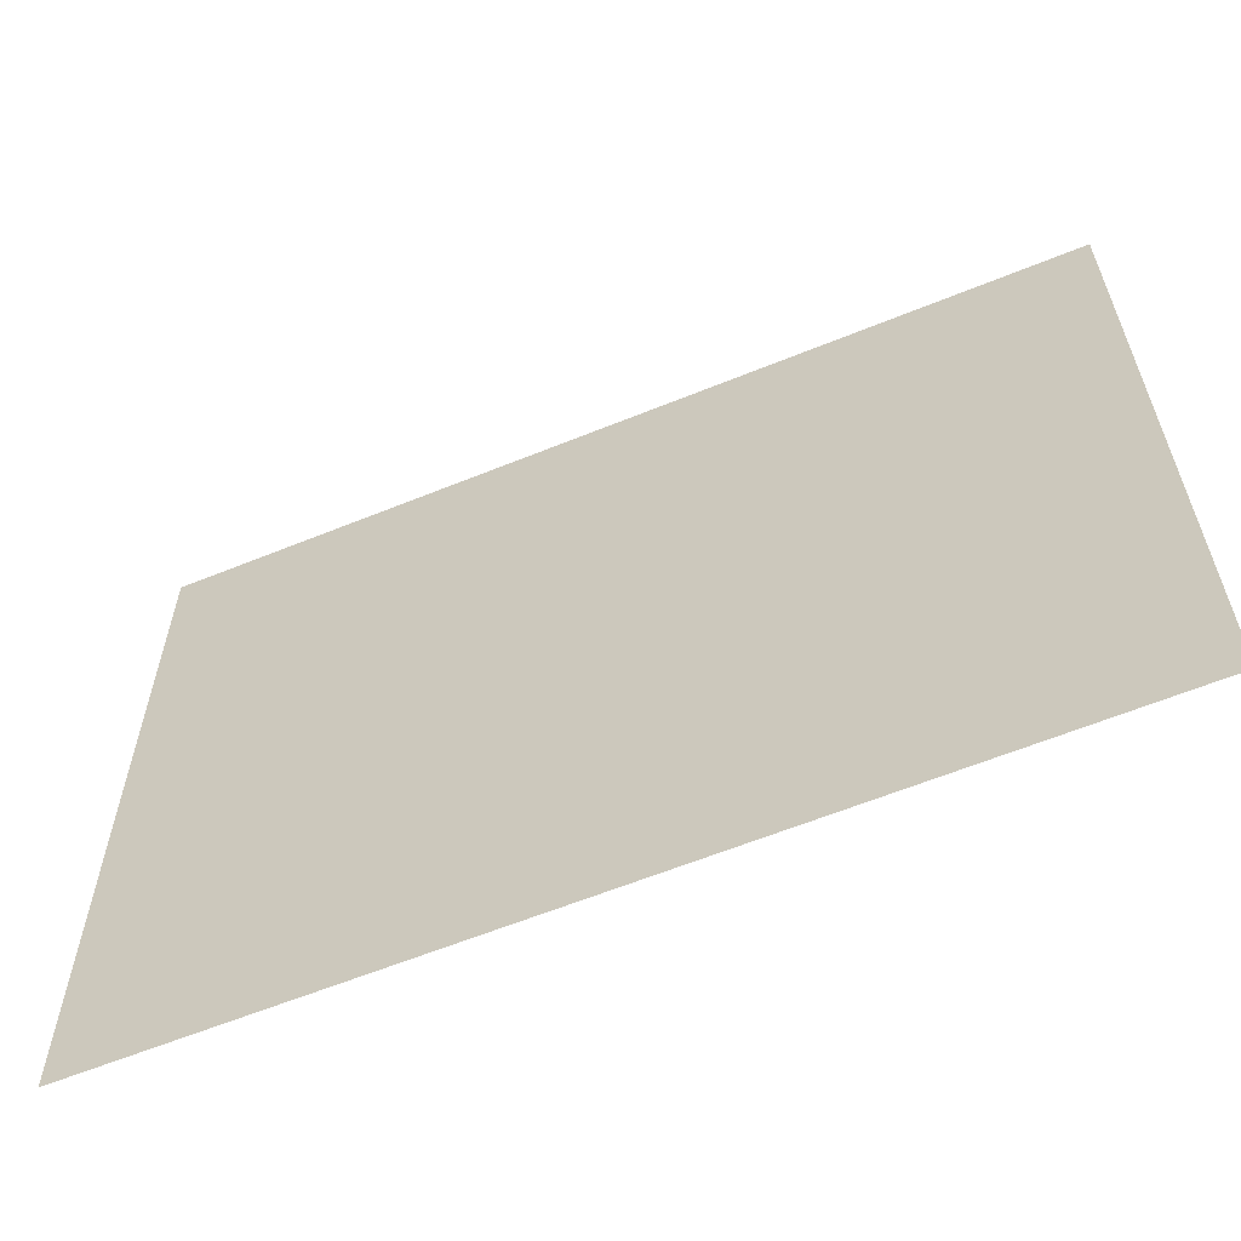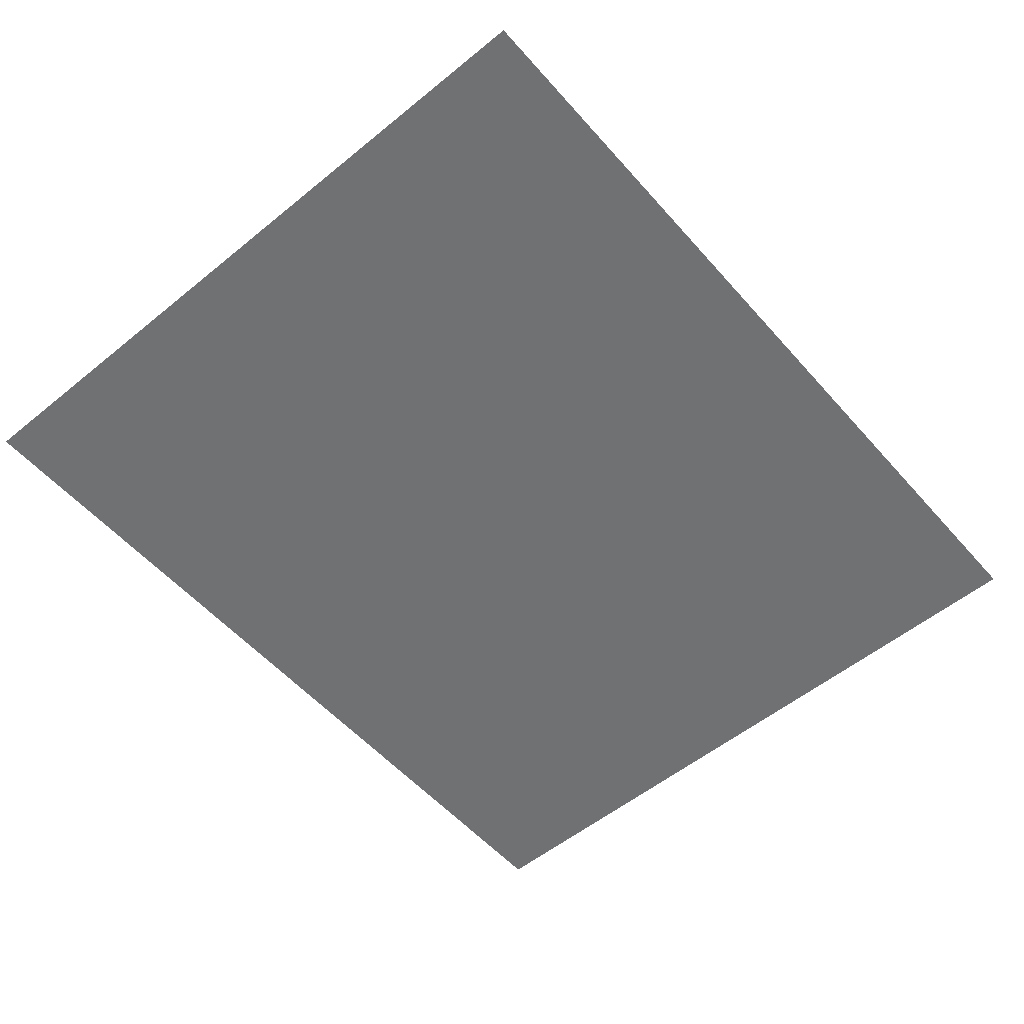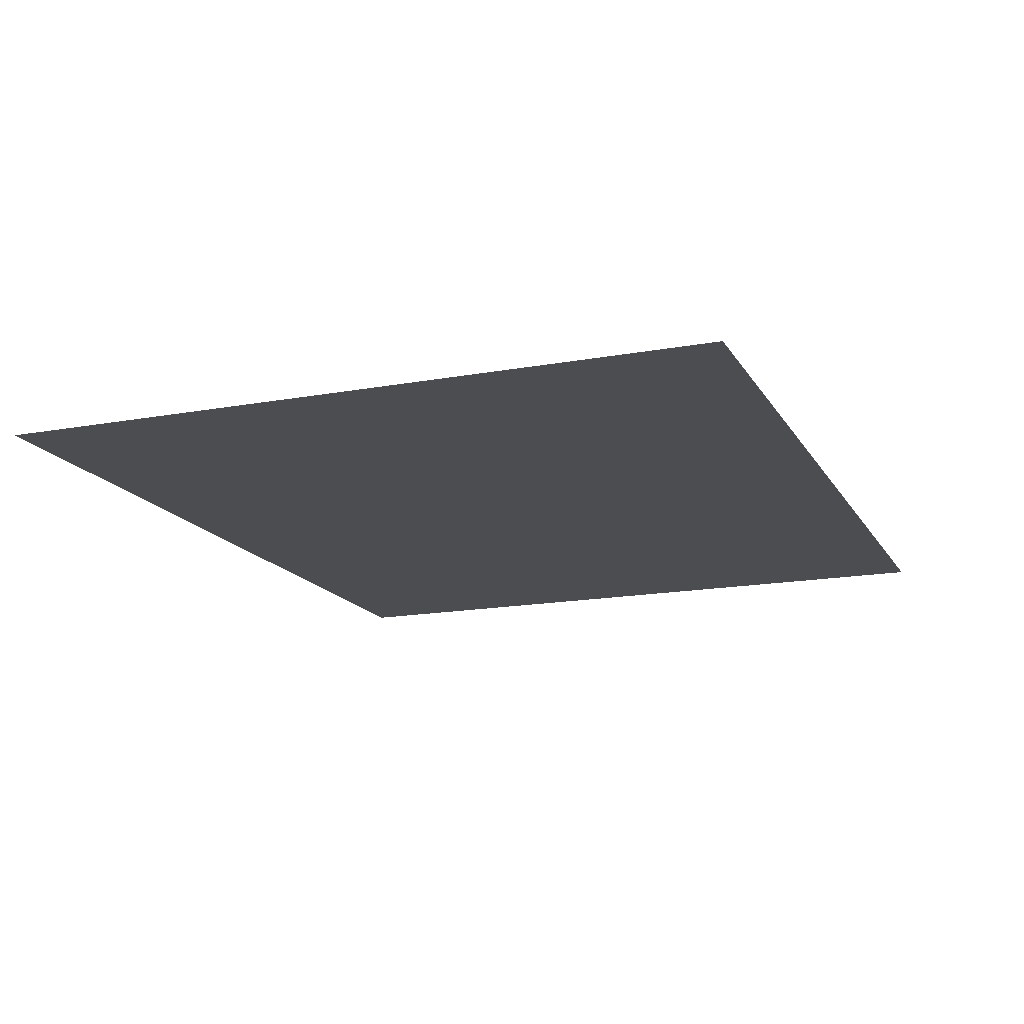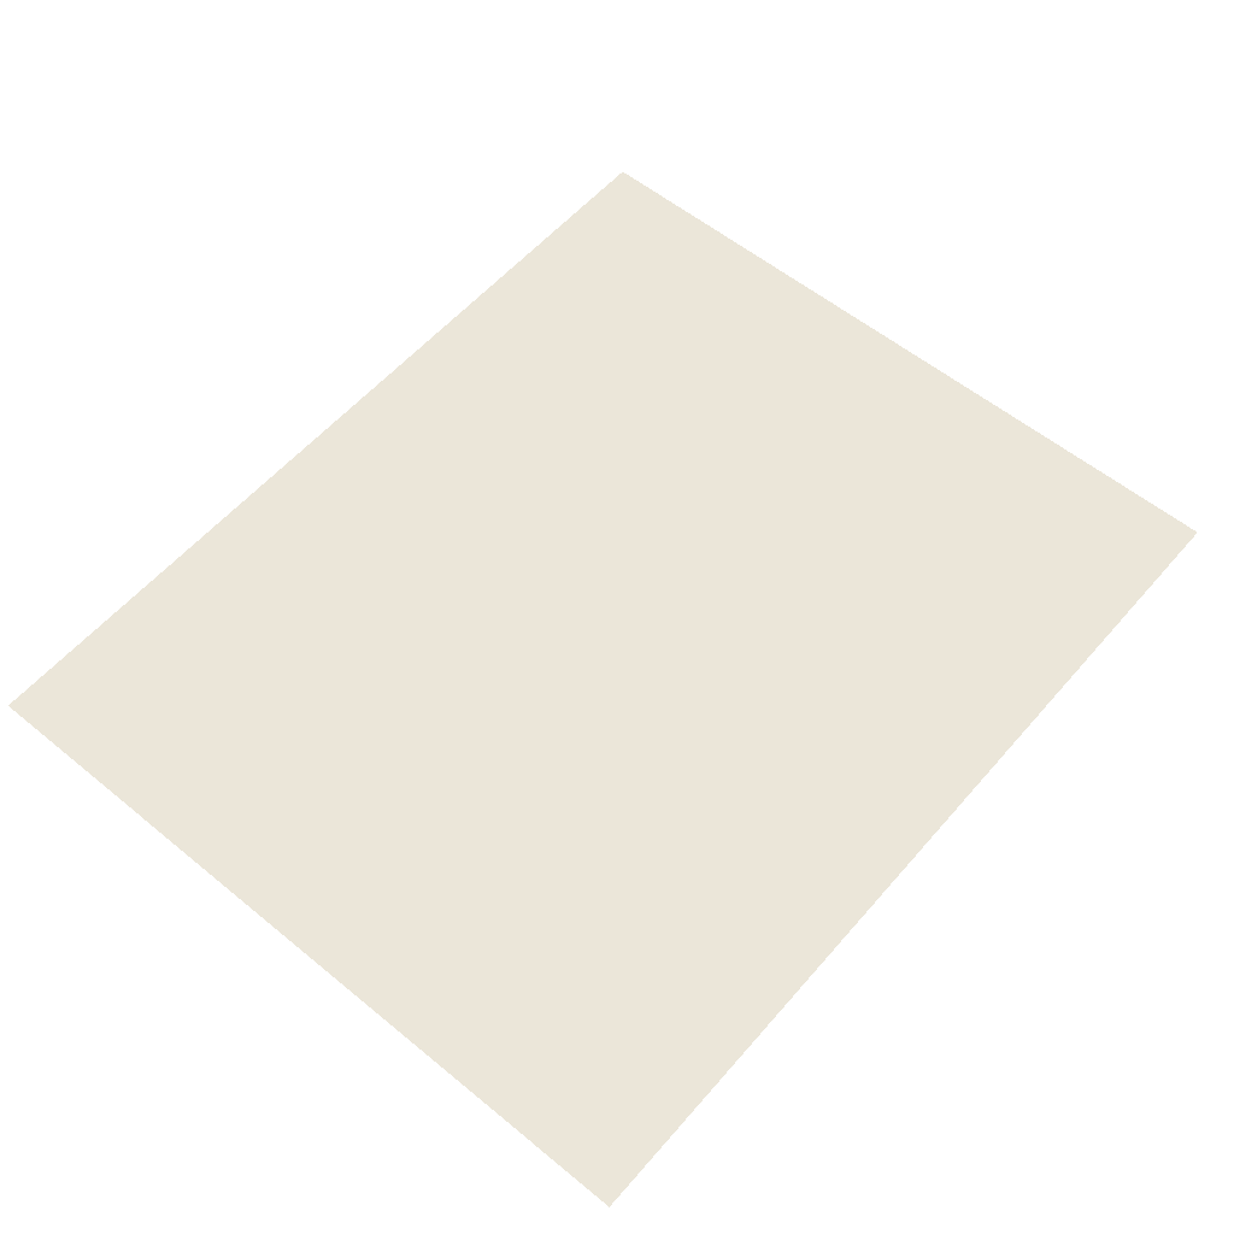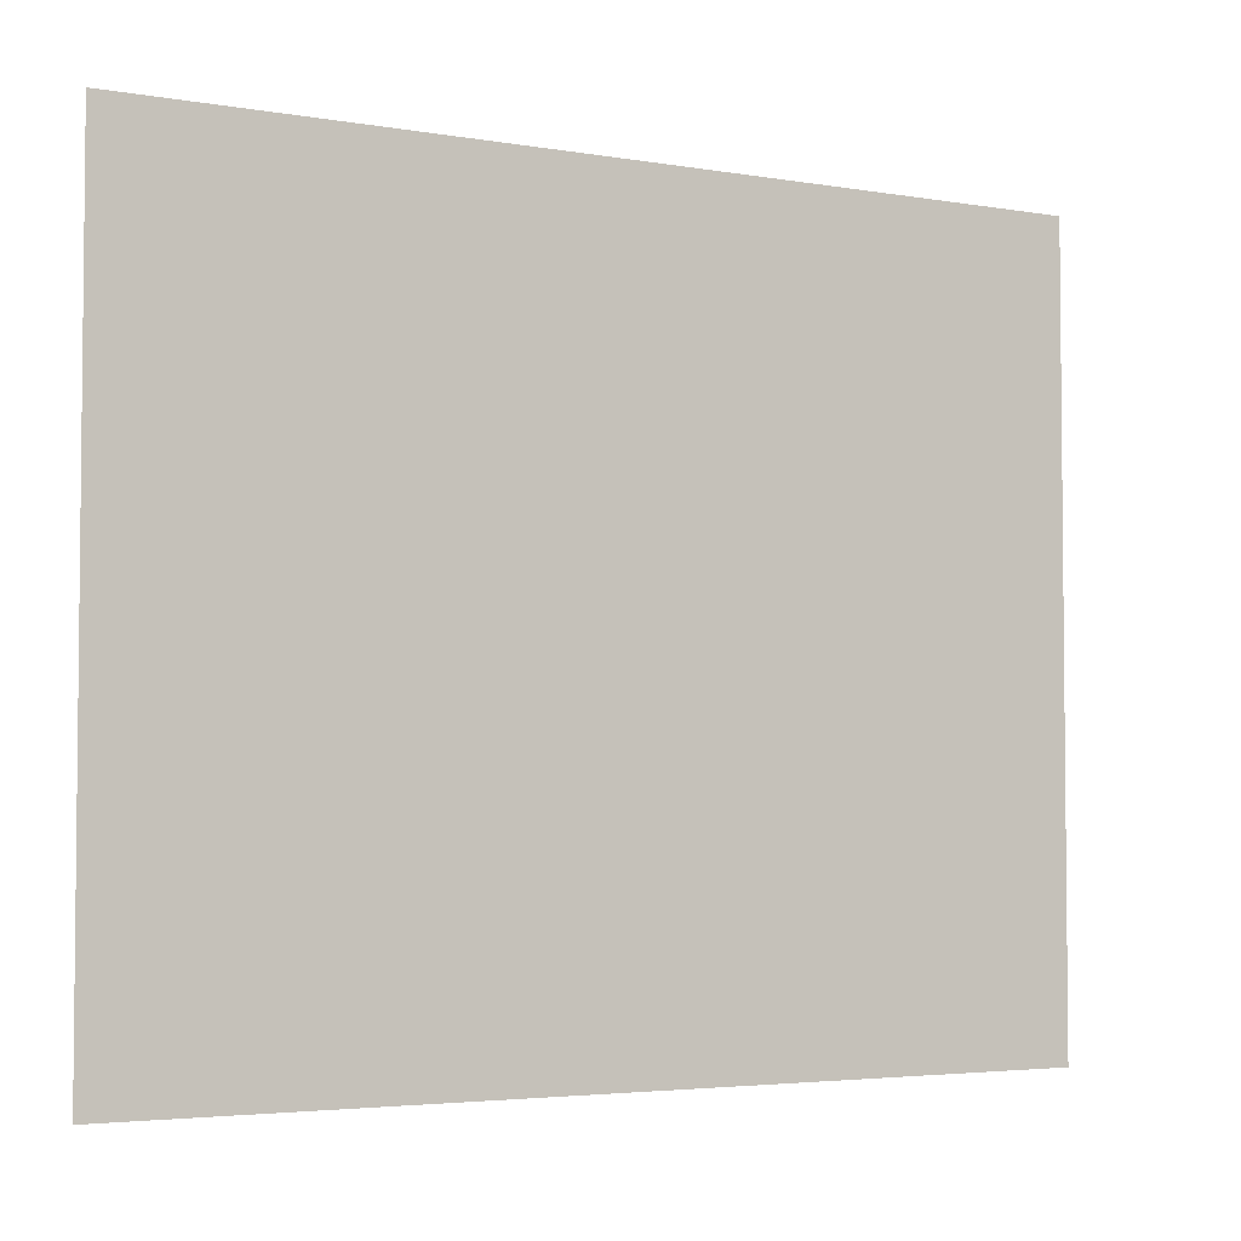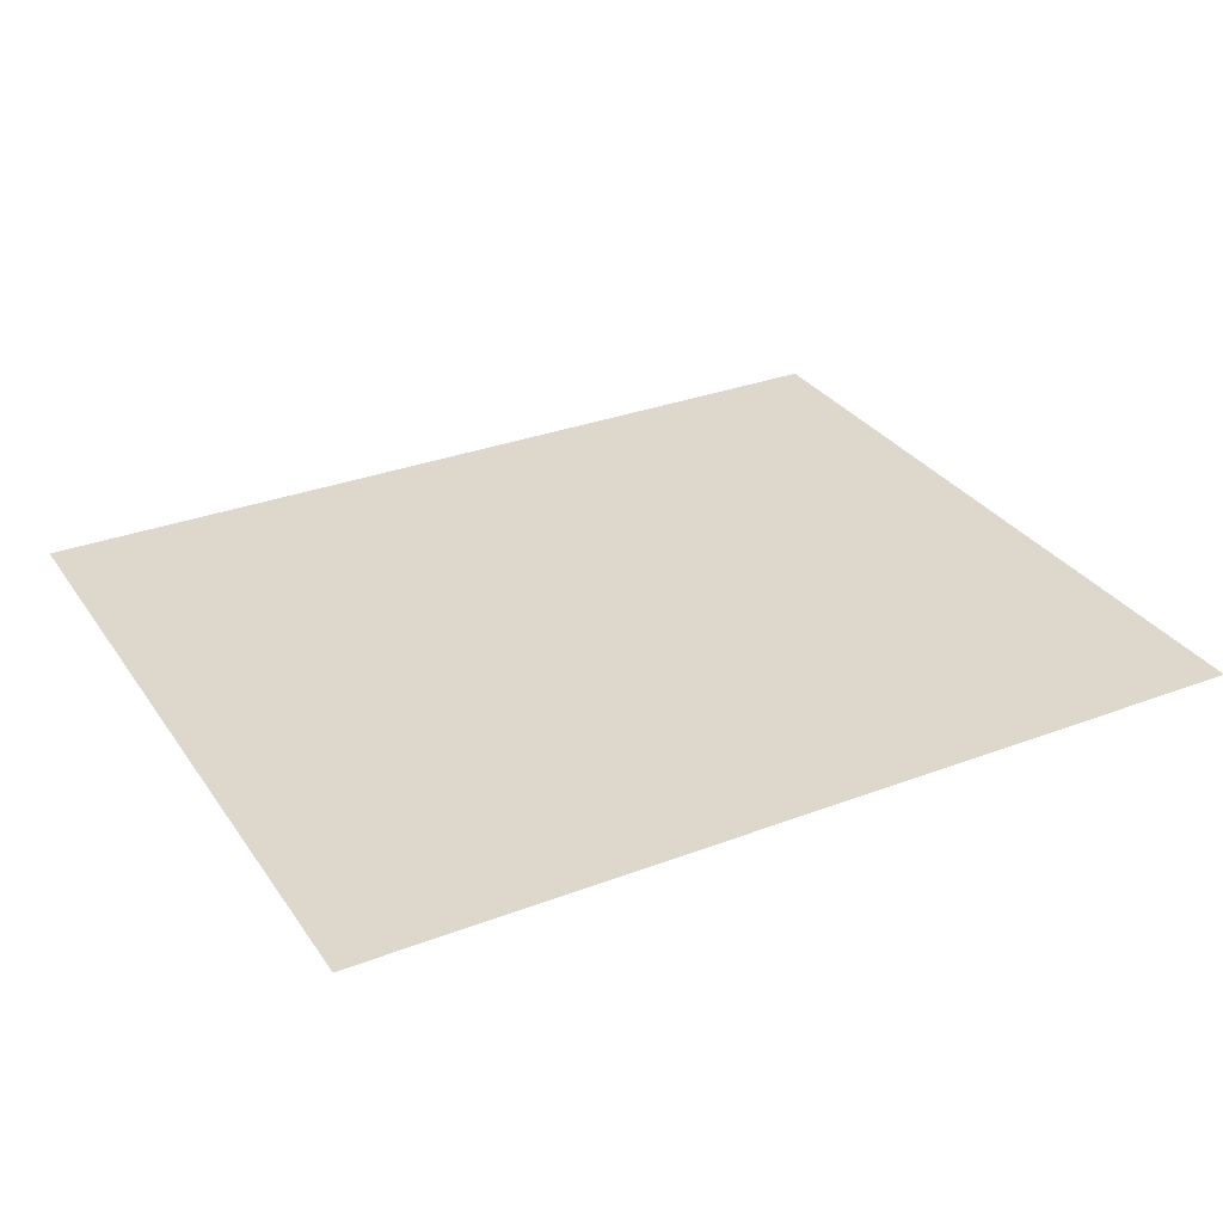
<metadata>
{"format":"obj","ext":"obj","renderer":"f3d","projection":"perspective","resolution":1024,"background":"white","views":[{"elev":-60.9,"azim":22.6,"up":"+Y"},{"elev":-55.1,"azim":-49.4,"up":"+Z"},{"elev":-16.0,"azim":-69.0,"up":"+Z"},{"elev":57.3,"azim":-49.6,"up":"+Z"},{"elev":-3.8,"azim":-30.0,"up":"+Y"},{"elev":31.1,"azim":151.5,"up":"+Z"}]}
</metadata>
<code>
g Water
v 2627 -2210 -4.575
v -2774 -2210 -4.575
v -2774 2287 -4.575
v 2627 2287 -4.575
g Water_0
f 3 2 1
f 4 3 1

</code>
